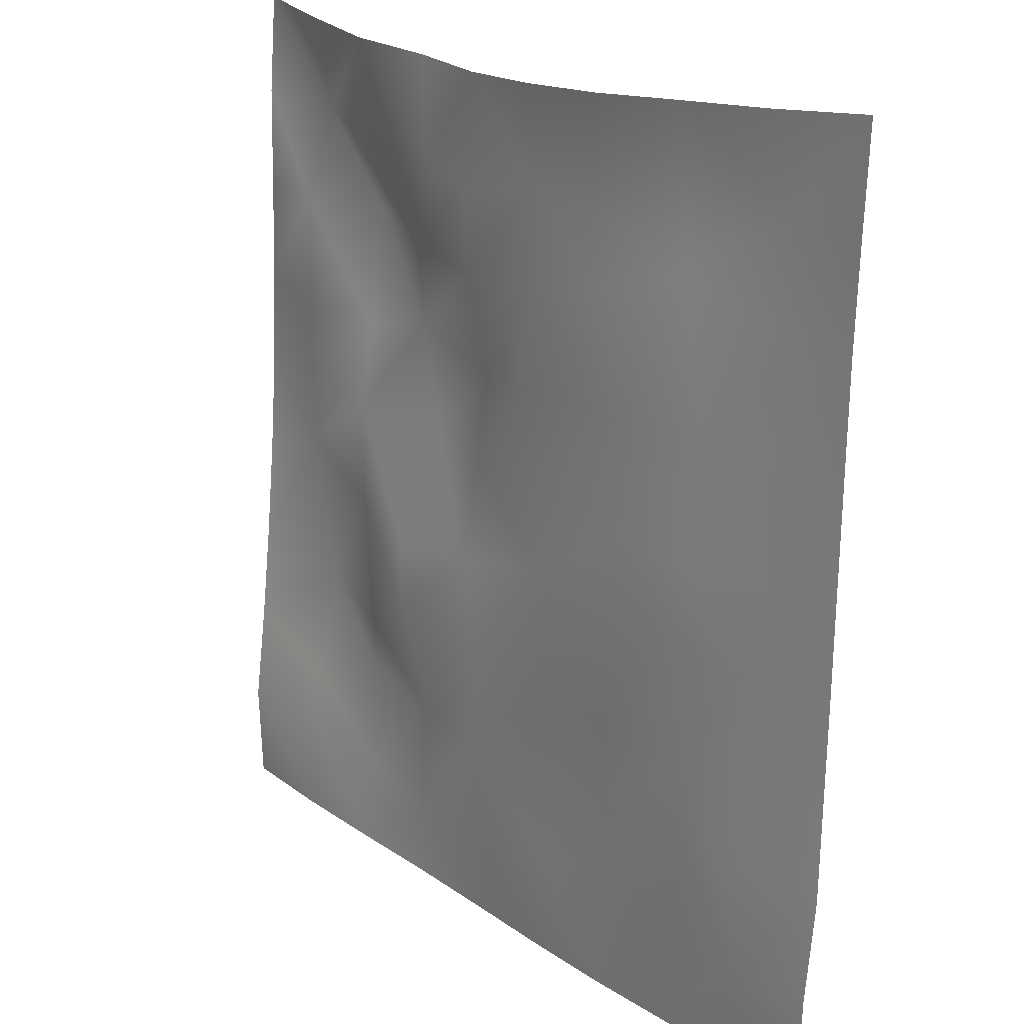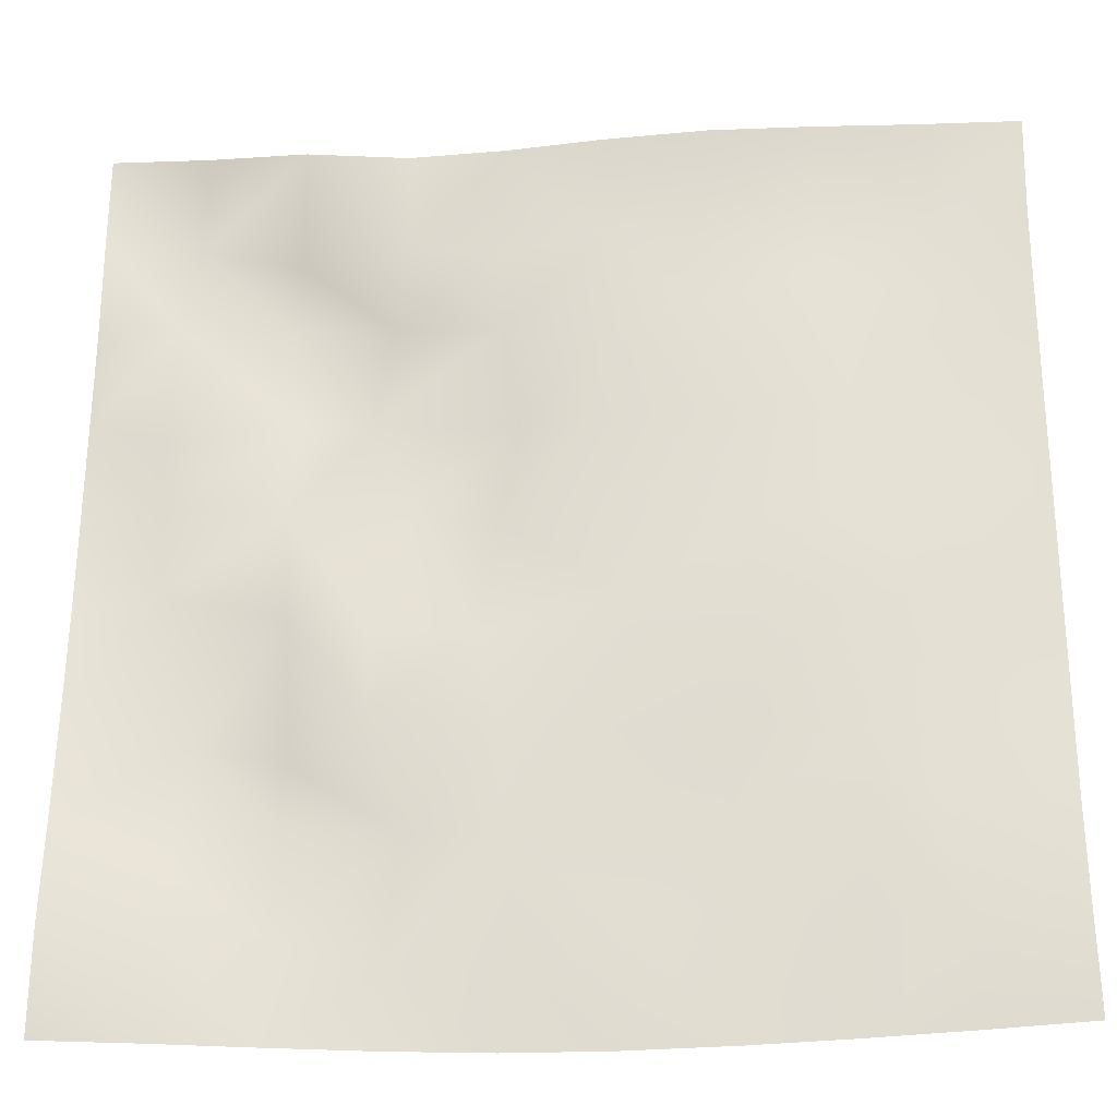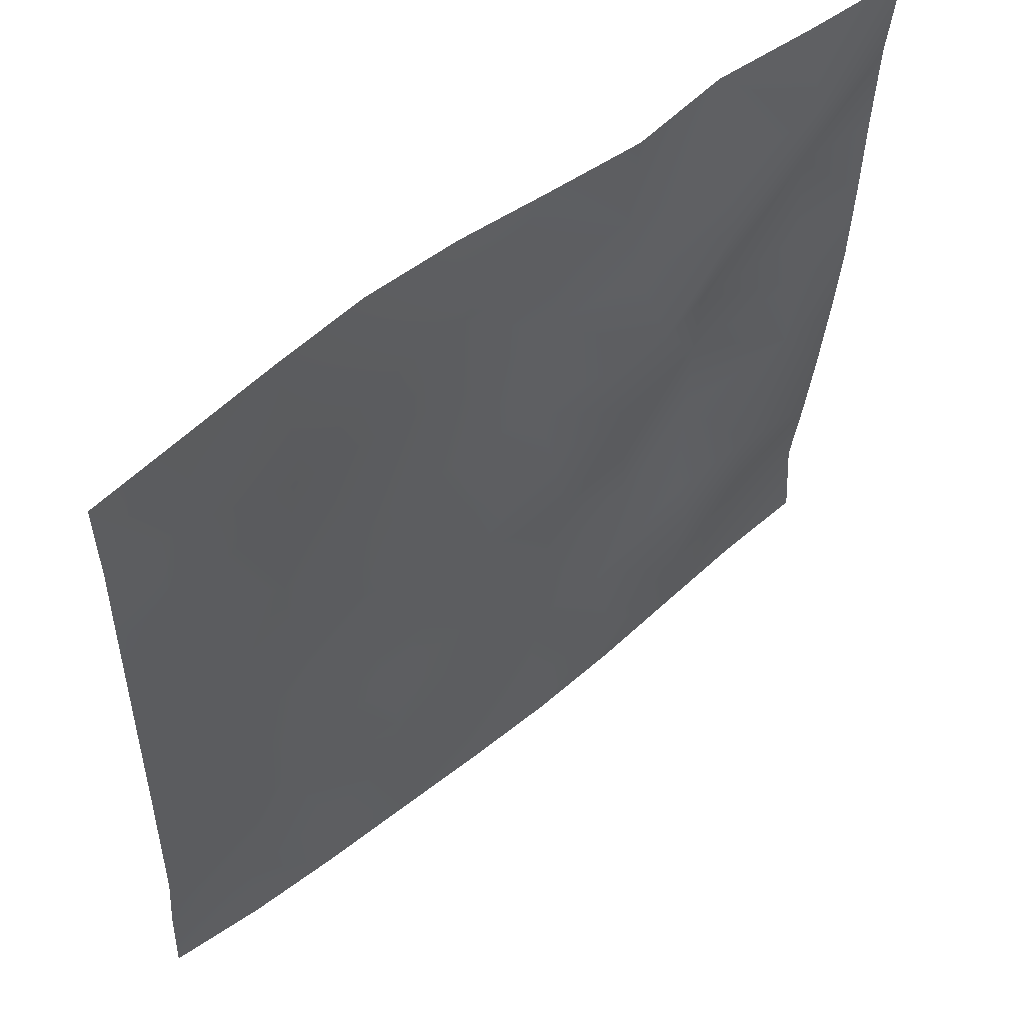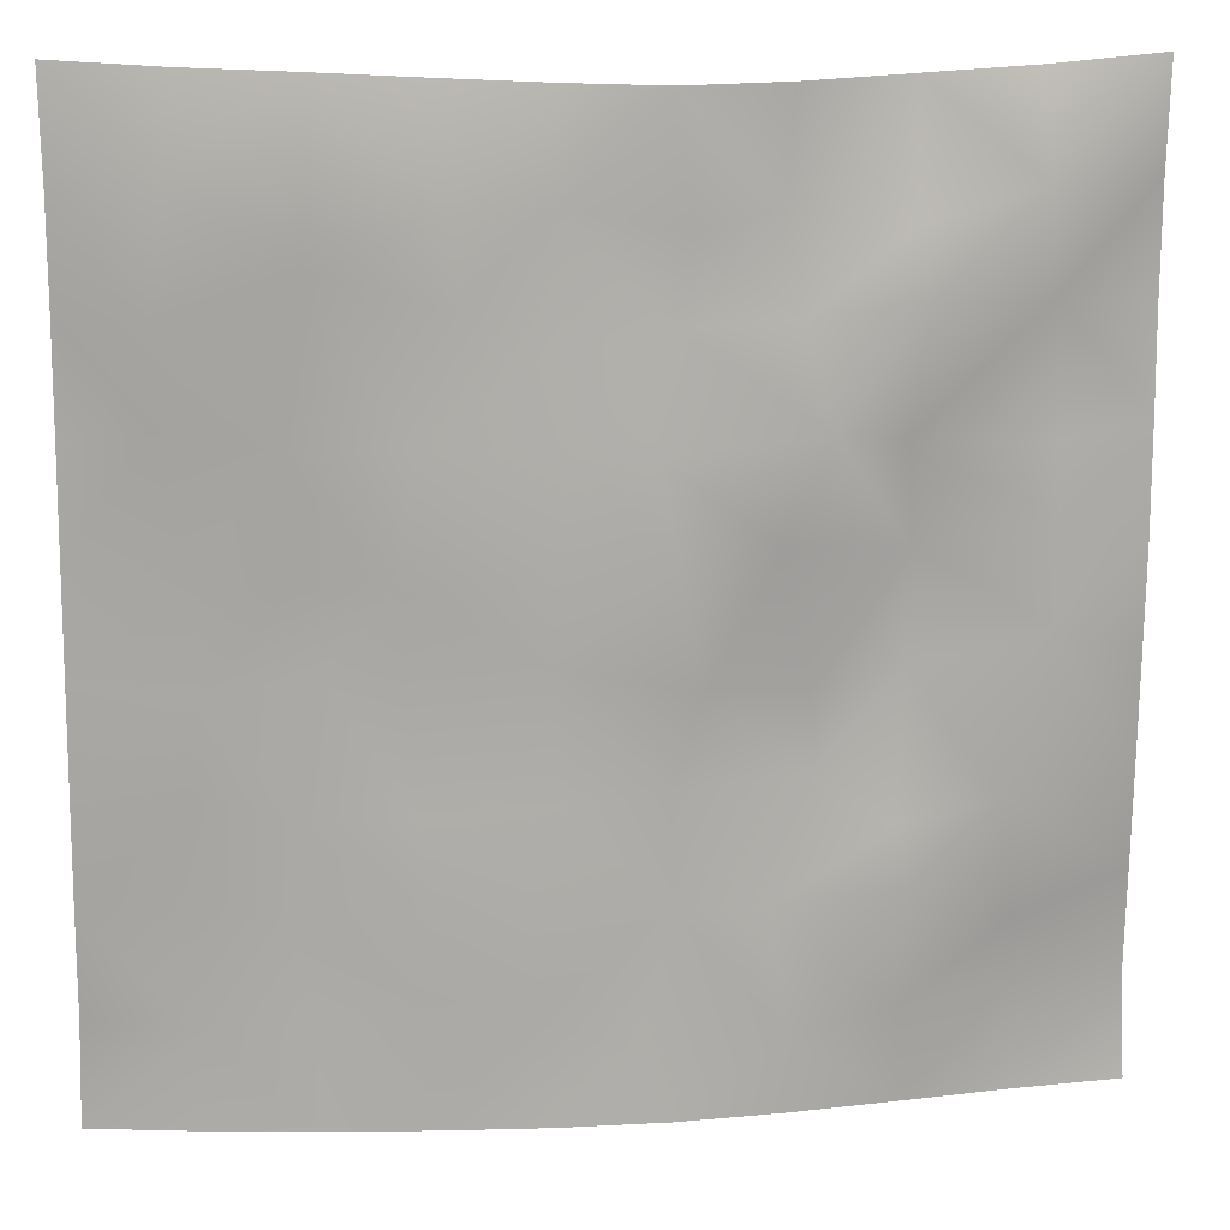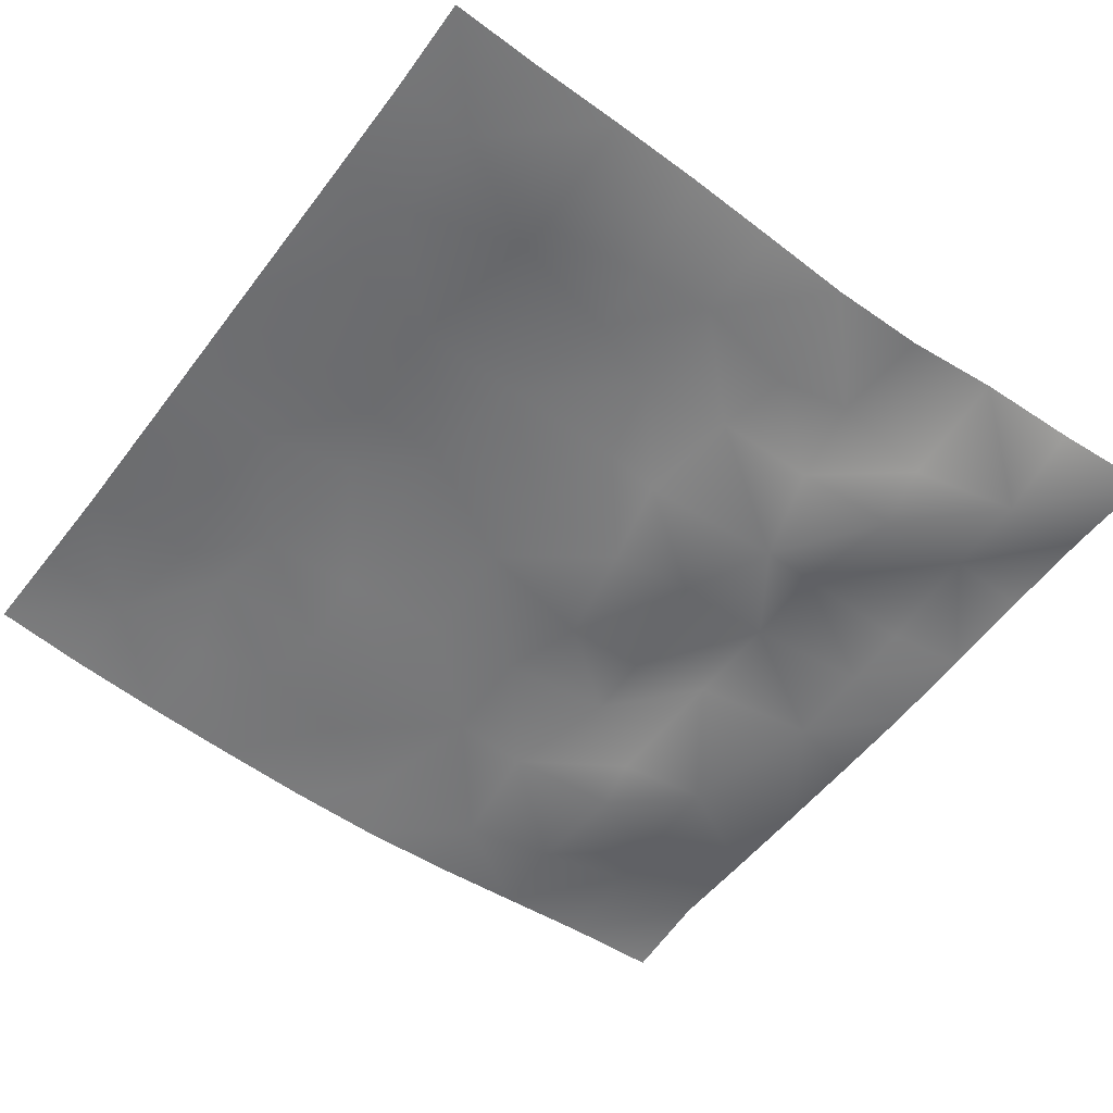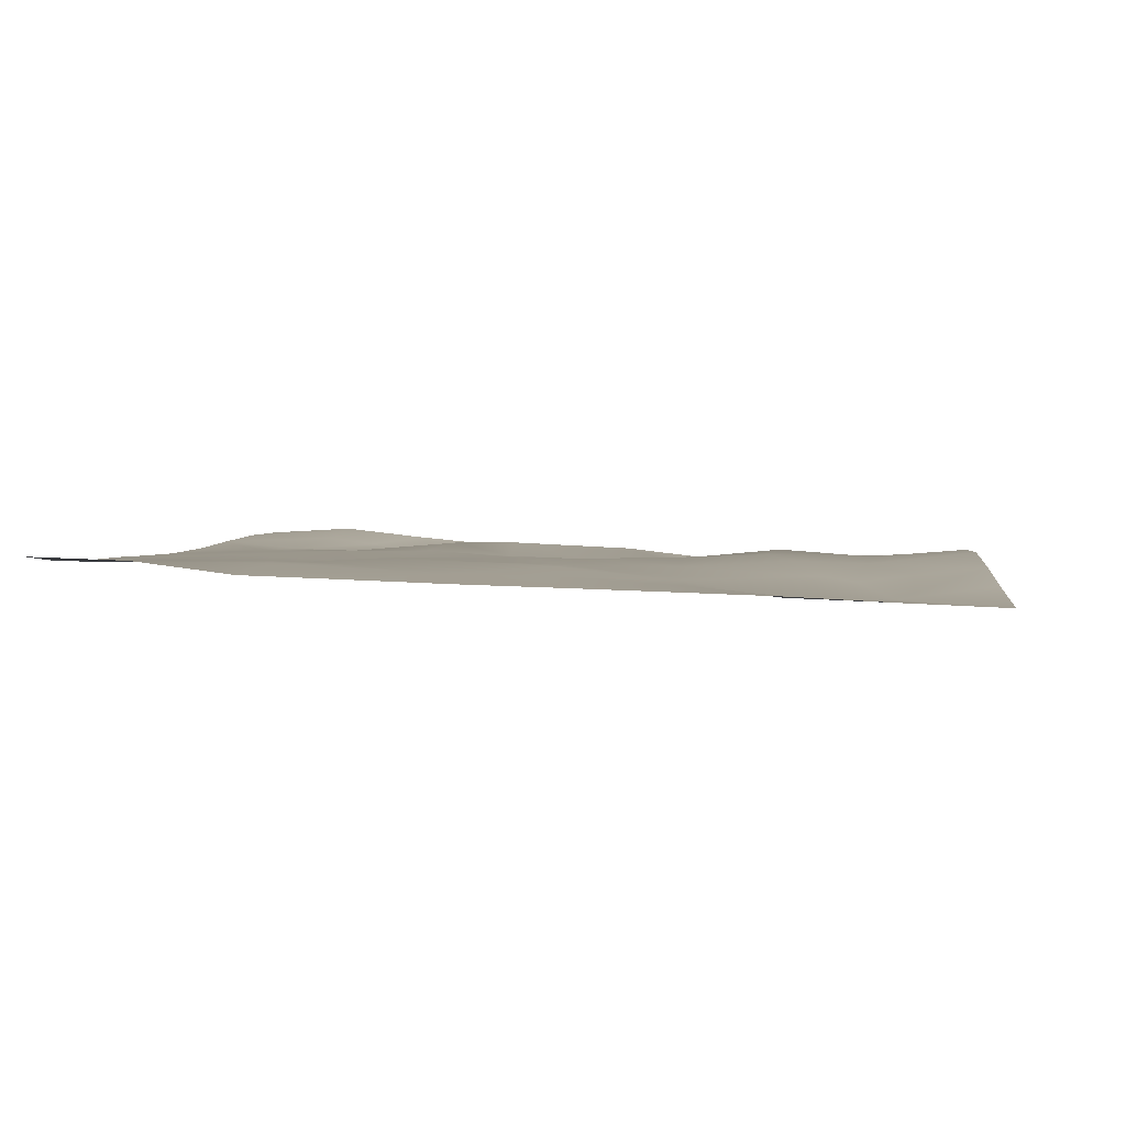
<metadata>
{"format":"obj","ext":"obj","renderer":"f3d","projection":"perspective","resolution":1024,"background":"white","views":[{"elev":19.1,"azim":52.6,"up":"+Y"},{"elev":-23.8,"azim":4.9,"up":"+Y"},{"elev":55.9,"azim":139.4,"up":"+Y"},{"elev":13.9,"azim":173.4,"up":"+Y"},{"elev":-57.4,"azim":144.0,"up":"+Z"},{"elev":2.1,"azim":97.3,"up":"+Z"}]}
</metadata>
<code>
o GNATVCloth
v -5.095 -4.978 0.4802
v 5.04 -5.001 0.4668
v -5.013 5.021 0.004229
v 4.987 5.021 0.004229
v -3.977 -5.029 0.4671
v -2.856 -5.079 0.4101
v -1.728 -5.122 0.3467
v -0.5964 -5.155 0.3178
v 0.5395 -5.161 0.3274
v 1.671 -5.139 0.3454
v 2.8 -5.096 0.3501
v 3.924 -5.045 0.3791
v 3.85 4.936 0.1655
v 2.722 4.877 0.312
v 1.602 4.811 0.4387
v 0.4809 4.758 0.4371
v -0.5856 4.729 0.3497
v -1.66 4.768 0.2253
v -2.776 4.829 0.3035
v -3.887 4.909 0.1504
v -5.005 3.907 0.08732
v -5.002 2.791 0.1061
v -5.016 1.676 0.1215
v -5.027 0.5609 0.1524
v -5.03 -0.551 0.223
v -5.038 -1.66 0.3116
v -5.048 -2.767 0.4173
v -5.061 -3.873 0.5422
v 5.011 -3.89 0.4276
v 5.003 -2.783 0.2874
v 4.996 -1.671 0.2479
v 4.987 -0.5577 0.2074
v 4.98 0.5568 0.1745
v 4.972 1.672 0.1393
v 4.965 2.789 0.1025
v 4.965 3.904 0.04718
v -3.886 -3.881 0.4368
v -3.845 -3.235 0.3537
v -3.698 -1.962 0.1528
v -4.143 -0.2965 0.1222
v -4.167 0.7203 0.1586
v -4.154 1.505 0.1711
v -4.08 2.798 0.188
v -3.94 3.856 -0.06268
v -2.761 -4.063 0.3159
v -2.827 -2.796 0.2097
v -2.712 -2.21 0.2875
v -2.786 -0.6636 0.3447
v -2.815 0.4691 0.3368
v -2.73 1.51 0.2168
v -2.866 2.824 -0.06257
v -2.778 3.49 0.1417
v -1.696 -4.315 0.3314
v -1.529 -3.003 0.3328
v -1.928 -1.709 0.4316
v -1.909 -0.9101 0.4339
v -1.561 0.5507 0.1089
v -2.014 1.613 -0.002031
v -1.759 2.636 0.2286
v -1.58 3.632 0.258
v -0.2645 -4.418 0.349
v -0.6131 -2.977 0.3548
v -0.5783 -1.838 0.3687
v -0.8772 -0.868 0.2952
v -0.6458 0.3486 0.2603
v -0.4122 1.372 0.2945
v -0.61 2.55 0.3978
v -0.7754 3.427 0.3259
v 0.7137 -3.992 0.3464
v 0.7903 -2.698 0.2944
v 0.4985 -1.912 0.3261
v 0.5797 -0.5745 0.3275
v 0.5477 0.3294 0.3158
v 0.2626 1.436 0.3293
v 0.4905 2.416 0.3711
v 0.4994 3.66 0.351
v 1.936 -3.733 0.3255
v 1.658 -2.925 0.2984
v 1.805 -1.995 0.3522
v 1.961 -0.4585 0.3134
v 1.942 0.2244 0.2919
v 1.791 1.488 0.2685
v 1.382 2.763 0.3302
v 1.437 3.595 0.304
v 2.782 -3.982 0.3537
v 3.092 -2.892 0.3696
v 2.943 -2.016 0.3161
v 2.705 -0.5573 0.3419
v 2.948 0.2426 0.3081
v 3.042 1.54 0.1769
v 2.751 3.107 0.2096
v 2.707 3.47 0.1526
v 3.914 -4.005 0.3789
v 3.658 -2.754 0.3621
v 3.869 -1.71 0.3091
v 3.802 -0.7562 0.2636
v 3.863 0.2569 0.2472
v 4.153 1.78 0.1621
v 4.116 2.739 0.0467
v 4.007 3.865 0.03005
f 100 4 13
f 44 3 21
f 44 19 20
f 60 19 52
f 60 17 18
f 76 17 68
f 84 16 76
f 84 14 15
f 100 14 92
f 11 93 85
f 93 86 85
f 94 87 86
f 87 96 88
f 96 89 88
f 97 90 89
f 90 99 91
f 91 100 92
f 10 85 77
f 77 86 78
f 78 87 79
f 79 88 80
f 88 81 80
f 81 90 82
f 82 91 83
f 91 84 83
f 10 69 9
f 69 78 70
f 70 79 71
f 79 72 71
f 72 81 73
f 73 82 74
f 82 75 74
f 83 76 75
f 9 61 8
f 69 62 61
f 62 71 63
f 63 72 64
f 72 65 64
f 65 74 66
f 66 75 67
f 67 76 68
f 8 53 7
f 53 62 54
f 54 63 55
f 55 64 56
f 64 57 56
f 57 66 58
f 58 67 59
f 59 68 60
f 6 53 45
f 45 54 46
f 54 47 46
f 55 48 47
f 56 49 48
f 49 58 50
f 58 51 50
f 59 52 51
f 6 37 5
f 45 38 37
f 46 39 38
f 39 48 40
f 40 49 41
f 41 50 42
f 50 43 42
f 51 44 43
f 5 28 1
f 28 38 27
f 27 39 26
f 26 40 25
f 40 24 25
f 41 23 24
f 23 43 22
f 43 21 22
f 2 93 12
f 93 30 94
f 30 95 94
f 31 96 95
f 32 97 96
f 33 98 97
f 98 35 99
f 99 36 100
f 100 36 4
f 44 20 3
f 44 52 19
f 60 18 19
f 60 68 17
f 76 16 17
f 84 15 16
f 84 92 14
f 100 13 14
f 11 12 93
f 93 94 86
f 94 95 87
f 87 95 96
f 96 97 89
f 97 98 90
f 90 98 99
f 91 99 100
f 10 11 85
f 77 85 86
f 78 86 87
f 79 87 88
f 88 89 81
f 81 89 90
f 82 90 91
f 91 92 84
f 10 77 69
f 69 77 78
f 70 78 79
f 79 80 72
f 72 80 81
f 73 81 82
f 82 83 75
f 83 84 76
f 9 69 61
f 69 70 62
f 62 70 71
f 63 71 72
f 72 73 65
f 65 73 74
f 66 74 75
f 67 75 76
f 8 61 53
f 53 61 62
f 54 62 63
f 55 63 64
f 64 65 57
f 57 65 66
f 58 66 67
f 59 67 68
f 6 7 53
f 45 53 54
f 54 55 47
f 55 56 48
f 56 57 49
f 49 57 58
f 58 59 51
f 59 60 52
f 6 45 37
f 45 46 38
f 46 47 39
f 39 47 48
f 40 48 49
f 41 49 50
f 50 51 43
f 51 52 44
f 5 37 28
f 28 37 38
f 27 38 39
f 26 39 40
f 40 41 24
f 41 42 23
f 23 42 43
f 43 44 21
f 2 29 93
f 93 29 30
f 30 31 95
f 31 32 96
f 32 33 97
f 33 34 98
f 98 34 35
f 99 35 36

</code>
